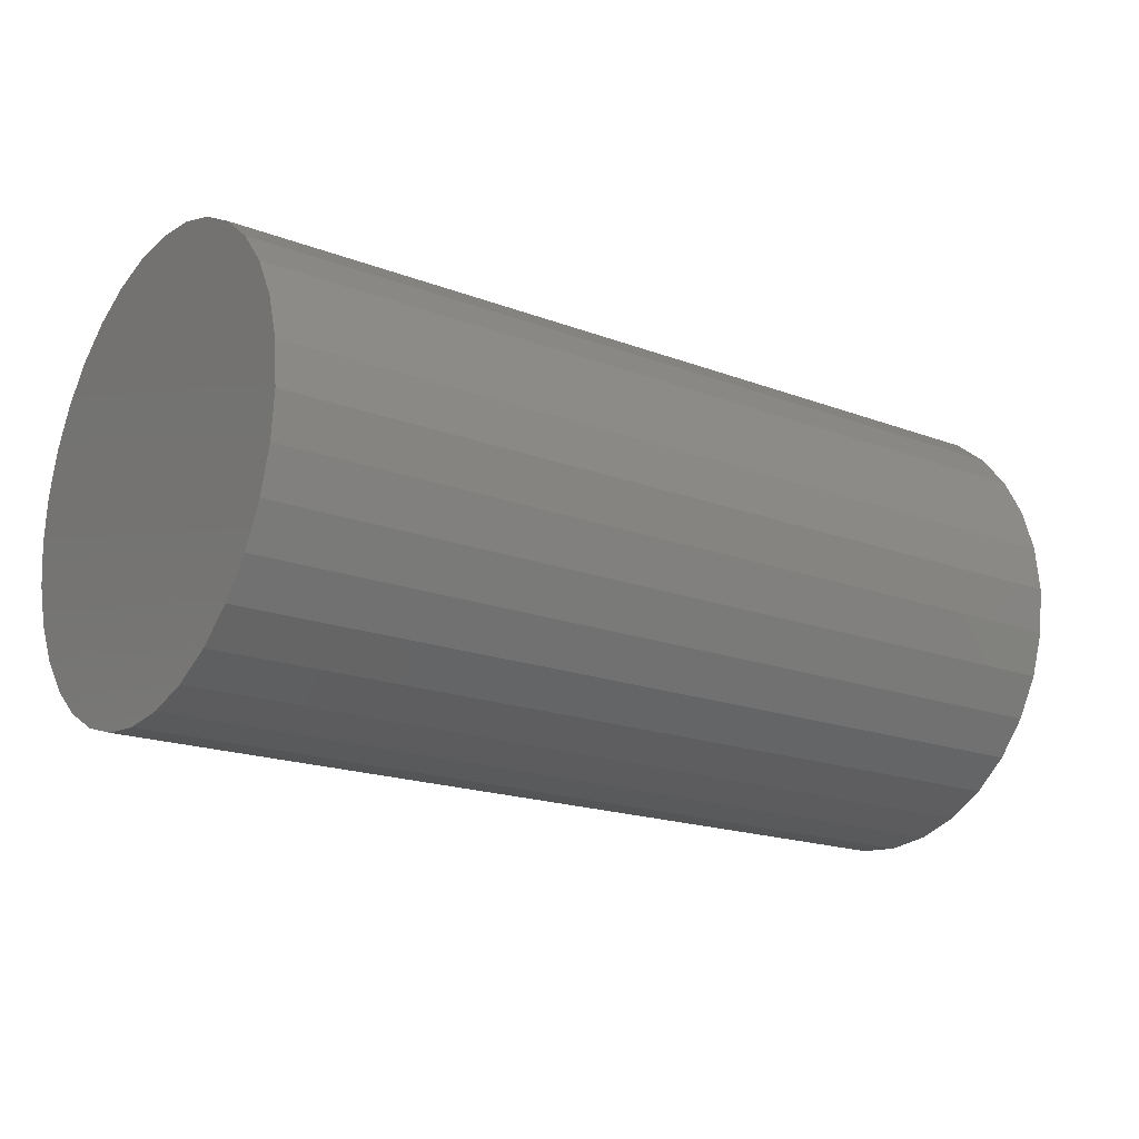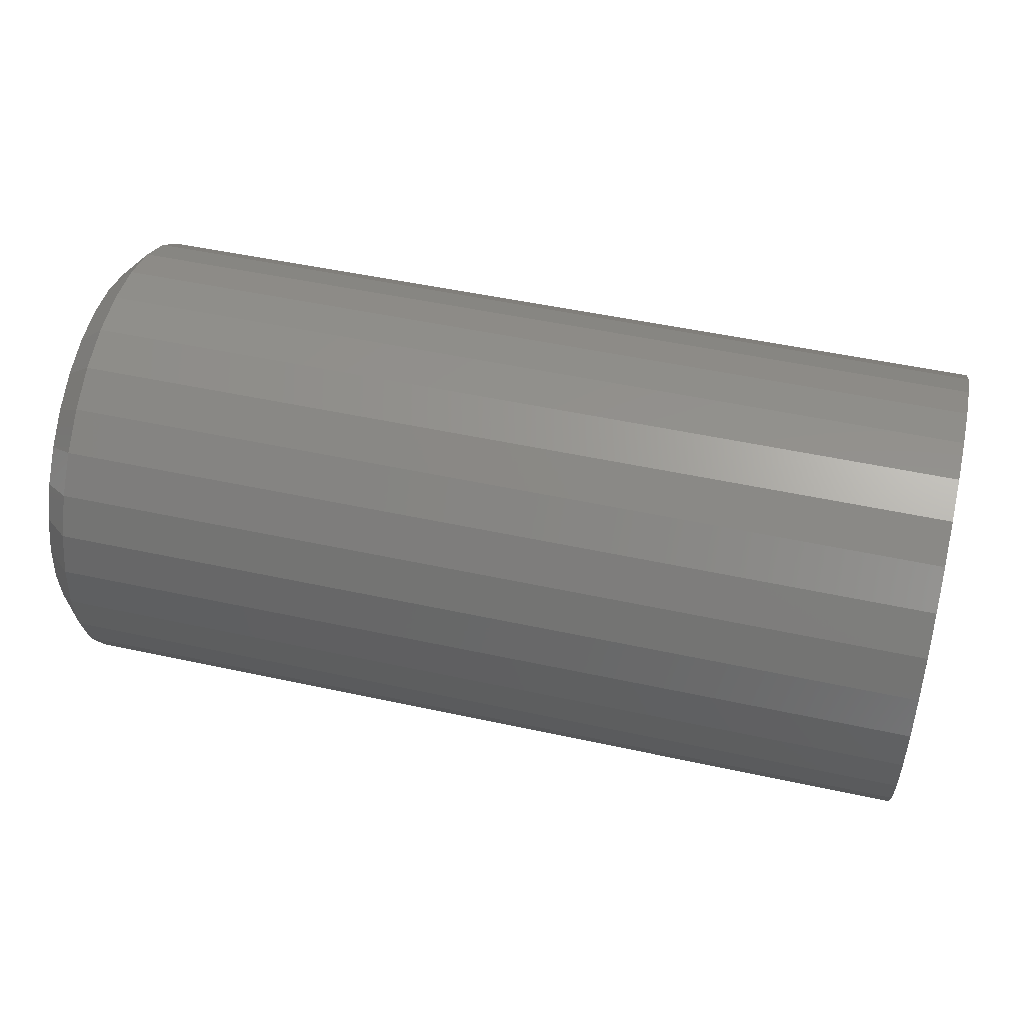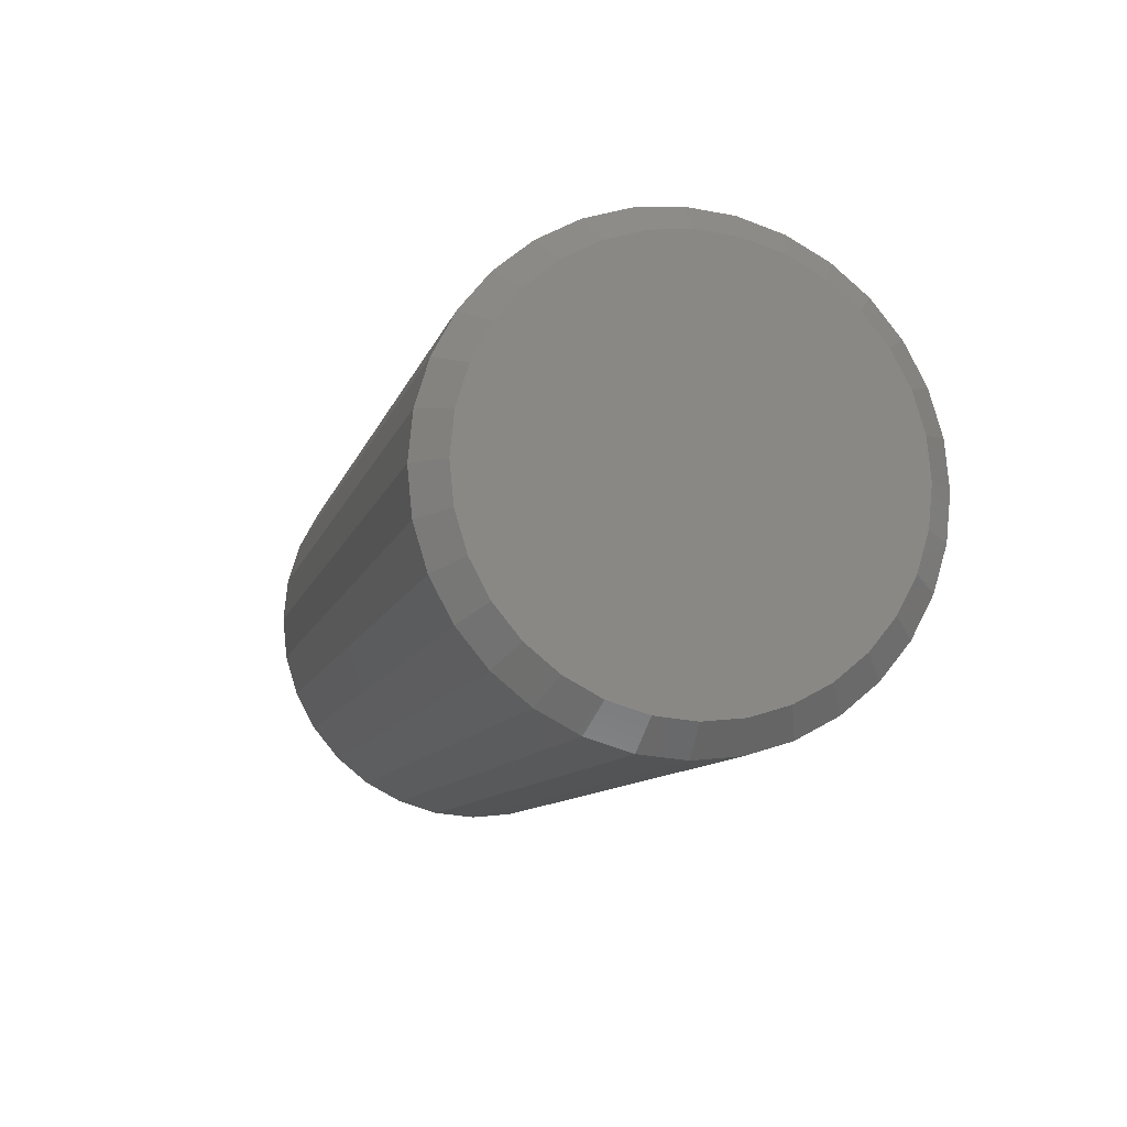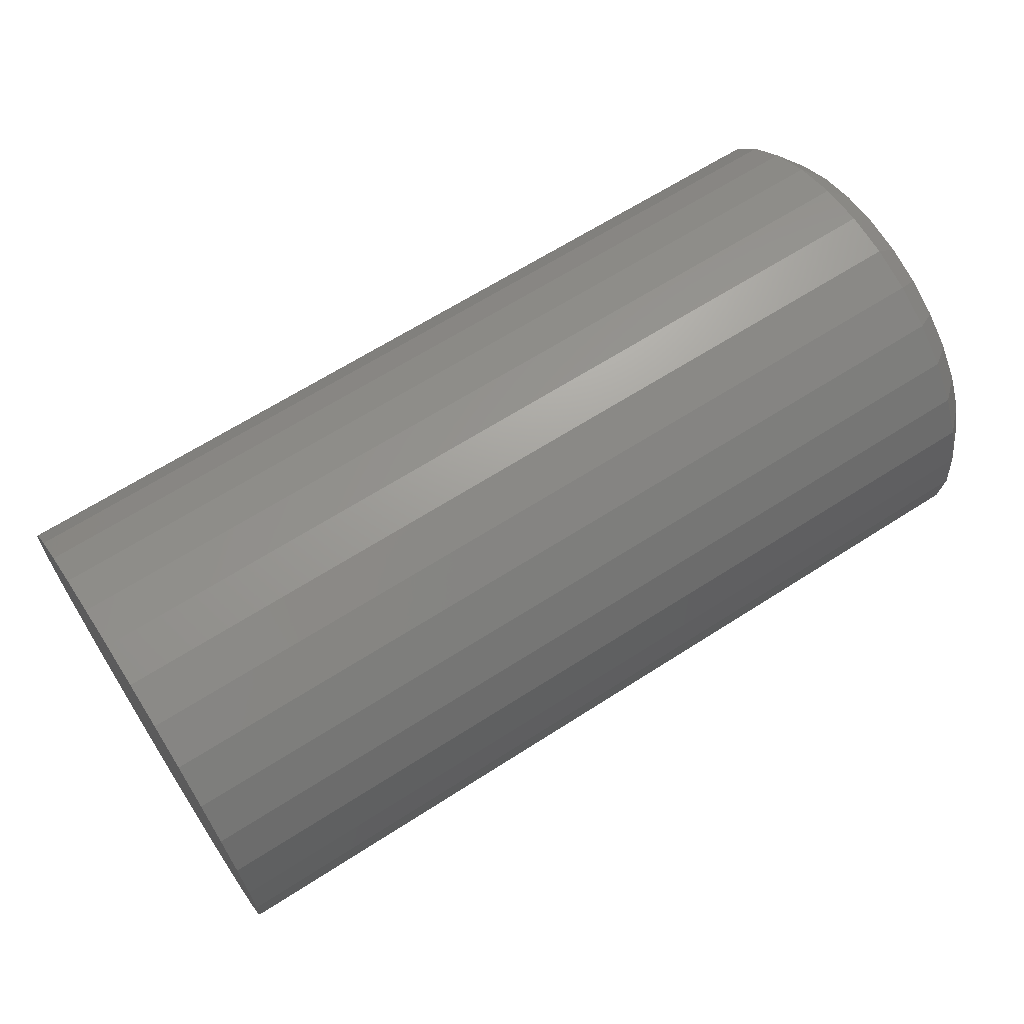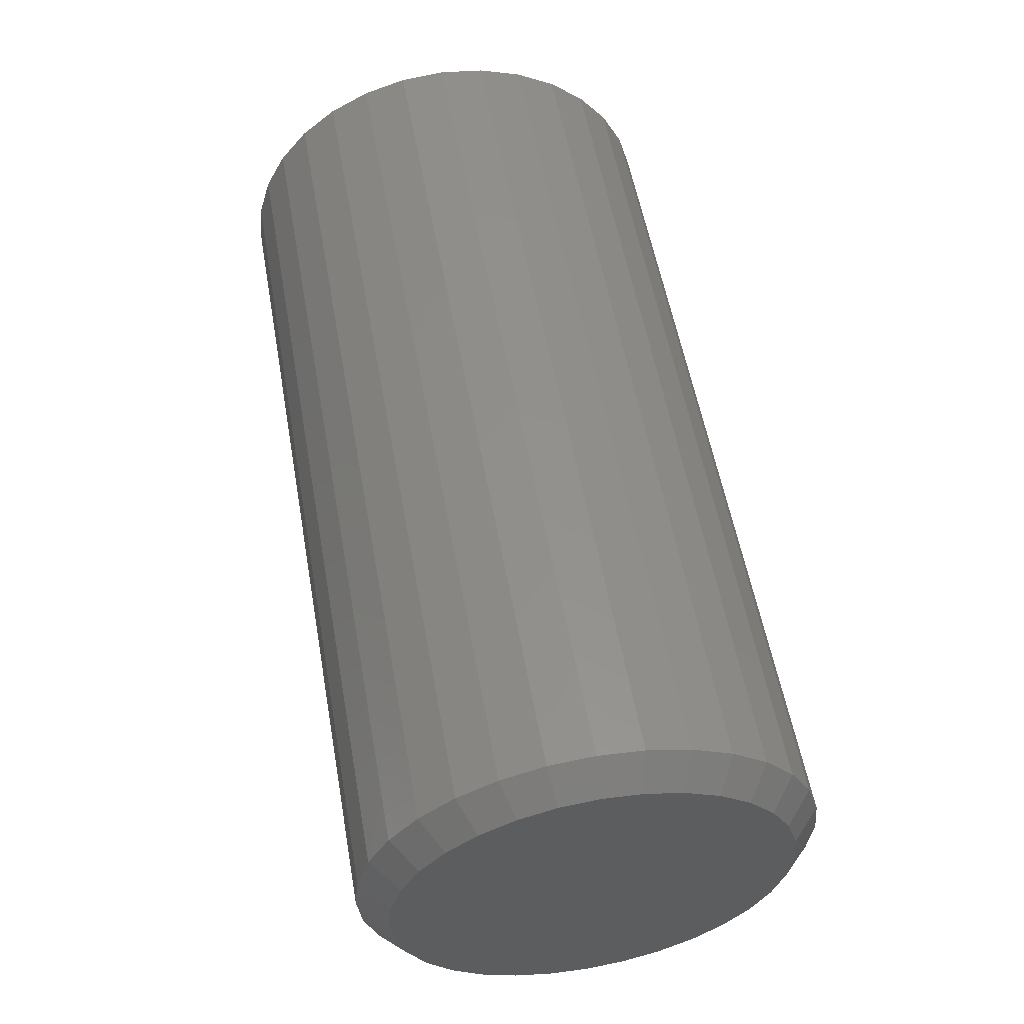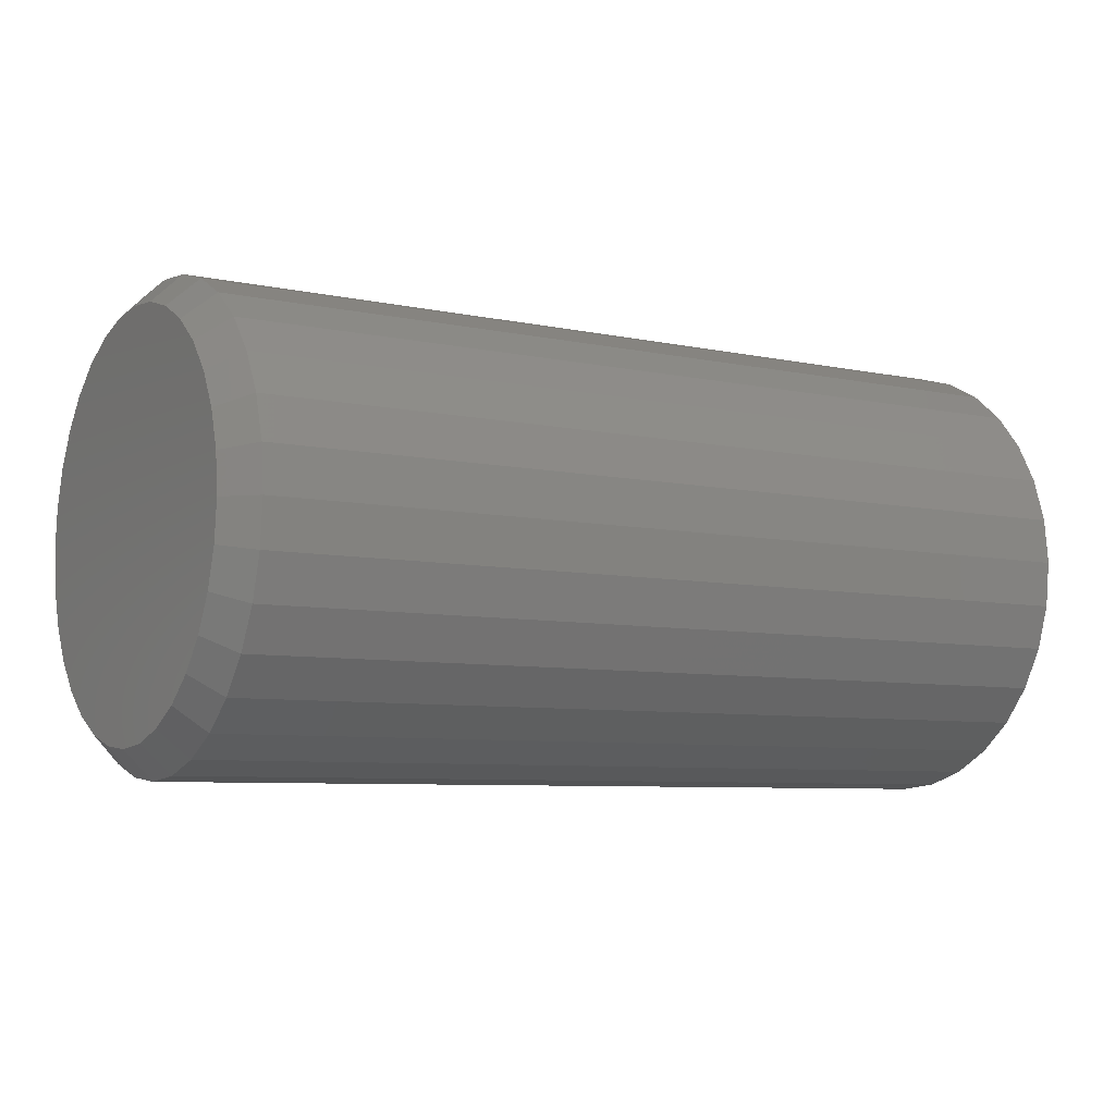
<metadata>
{"format":"stl","ext":"stl","renderer":"f3d","projection":"perspective","resolution":1024,"background":"white","views":[{"elev":-18.6,"azim":-35.9,"up":"+Y"},{"elev":49.8,"azim":-166.5,"up":"+Z"},{"elev":-9.7,"azim":76.4,"up":"+Z"},{"elev":64.9,"azim":-32.9,"up":"+Z"},{"elev":55.5,"azim":79.9,"up":"+Y"},{"elev":-7.0,"azim":148.1,"up":"+Y"}]}
</metadata>
<code>
# stl→obj: 96 verts, 188 faces
v 0.25 -0.002903 0.05428
v 0.25 0.01869 0.05428
v 0.25 0.007895 0.05535
v 0.25 -0.01329 0.05113
v 0.25 0.02907 0.05113
v 0.25 -0.02285 0.04602
v 0.25 0.03864 0.04602
v 0.25 -0.03124 0.03914
v 0.25 0.04703 0.03914
v 0.25 -0.03812 0.03075
v 0.25 0.05391 0.03075
v 0.25 -0.04324 0.02118
v 0.25 0.05903 0.02118
v 0.25 0.05903 -0.02118
v 0.25 -0.03812 -0.03075
v 0.25 0.05391 -0.03075
v 0.25 -0.03124 -0.03914
v 0.25 0.04703 -0.03914
v 0.25 -0.02285 -0.04602
v 0.25 0.03864 -0.04602
v 0.25 -0.01329 -0.05113
v 0.25 0.02907 -0.05113
v 0.25 -0.002903 -0.05428
v 0.25 0.01869 -0.05428
v 0.25 0.007895 -0.05535
v 0.25 0.06218 0.0108
v 0.25 -0.04639 0.0108
v 0.25 0.06324 -1.129e-16
v 0.25 -0.04745 -1.349e-16
v 0.25 0.06218 -0.0108
v 0.25 -0.04639 -0.0108
v 0.25 -0.04324 -0.02118
v 0 0.07105 -9.648e-18
v 0.2422 0.07105 -3.056e-16
v 0 0.06984 -0.01232
v 0.2422 0.06984 -0.01232
v 0 0.06625 -0.02417
v 0.2422 0.06625 -0.02417
v 0 0.06041 -0.03509
v 0.2422 0.06041 -0.03509
v 0 0.05255 -0.04466
v 0.2422 0.05255 -0.04466
v 0 0.04298 -0.05251
v 0.2422 0.04298 -0.05251
v 0 0.03206 -0.05835
v 0.2422 0.03206 -0.05835
v 0 0.02022 -0.06194
v 0.2422 0.02022 -0.06194
v 0 0.007895 -0.06316
v 0.2422 0.007895 -0.06316
v 0 -0.004427 -0.06194
v 0.2422 -0.004427 -0.06194
v 0 -0.01627 -0.05835
v 0.2422 -0.01627 -0.05835
v 0 -0.02719 -0.05251
v 0.2422 -0.02719 -0.05251
v 0 -0.03676 -0.04466
v 0.2422 -0.03676 -0.04466
v 0 -0.04462 -0.03509
v 0.2422 -0.04462 -0.03509
v 0 -0.05046 -0.02417
v 0.2422 -0.05046 -0.02417
v 0 -0.05405 -0.01232
v 0.2422 -0.05405 -0.01232
v 0 -0.05526 -1.934e-17
v 0.2422 -0.05526 -1.934e-17
v 0 -0.05405 0.01232
v 0.2422 -0.05405 0.01232
v 0 -0.05046 0.02417
v 0.2422 -0.05046 0.02417
v 0 -0.04462 0.03509
v 0.2422 -0.04462 0.03509
v 0 -0.03676 0.04466
v 0.2422 -0.03676 0.04466
v 0 -0.02719 0.05251
v 0.2422 -0.02719 0.05251
v 0 -0.01627 0.05835
v 0.2422 -0.01627 0.05835
v 0 -0.004427 0.06194
v 0.2422 -0.004427 0.06194
v 0 0.007895 0.06316
v 0.2422 0.007895 0.06316
v 0 0.02022 0.06194
v 0.2422 0.02022 0.06194
v 0 0.03206 0.05835
v 0.2422 0.03206 0.05835
v 0 0.04298 0.05251
v 0.2422 0.04298 0.05251
v 0 0.05255 0.04466
v 0.2422 0.05255 0.04466
v 0 0.06041 0.03509
v 0.2422 0.06041 0.03509
v 0 0.06625 0.02417
v 0.2422 0.06625 0.02417
v 0 0.06984 0.01232
v 0.2422 0.06984 0.01232
f 1 2 3
f 2 1 4
f 2 4 5
f 5 4 6
f 5 6 7
f 7 6 8
f 7 8 9
f 9 8 10
f 9 10 11
f 11 10 12
f 11 12 13
f 14 15 16
f 16 15 17
f 16 17 18
f 18 17 19
f 18 19 20
f 20 19 21
f 20 21 22
f 22 21 23
f 22 23 24
f 24 23 25
f 13 12 26
f 26 12 27
f 26 27 28
f 28 27 29
f 28 29 30
f 30 29 31
f 30 31 14
f 14 31 32
f 14 32 15
f 33 34 35
f 35 34 36
f 35 36 37
f 37 36 38
f 37 38 39
f 39 38 40
f 39 40 41
f 41 40 42
f 41 42 43
f 43 42 44
f 43 44 45
f 45 44 46
f 45 46 47
f 47 46 48
f 47 48 49
f 49 48 50
f 49 50 51
f 51 50 52
f 51 52 53
f 53 52 54
f 53 54 55
f 55 54 56
f 55 56 57
f 57 56 58
f 57 58 59
f 59 58 60
f 59 60 61
f 61 60 62
f 61 62 63
f 63 62 64
f 63 64 65
f 65 64 66
f 65 66 67
f 67 66 68
f 67 68 69
f 69 68 70
f 69 70 71
f 71 70 72
f 71 72 73
f 73 72 74
f 73 74 75
f 75 74 76
f 75 76 77
f 77 76 78
f 77 78 79
f 79 78 80
f 79 80 81
f 81 80 82
f 81 82 83
f 83 82 84
f 83 84 85
f 85 84 86
f 85 86 87
f 87 86 88
f 87 88 89
f 89 88 90
f 89 90 91
f 91 90 92
f 91 92 93
f 93 92 94
f 93 94 95
f 95 94 96
f 95 96 33
f 33 96 34
f 28 30 34
f 30 36 34
f 66 64 29
f 64 31 29
f 64 62 32
f 31 64 32
f 60 58 15
f 15 62 60
f 32 62 15
f 56 54 21
f 19 56 21
f 19 17 56
f 52 50 23
f 23 54 52
f 21 54 23
f 48 46 22
f 24 48 22
f 24 25 48
f 44 42 20
f 20 46 44
f 22 46 20
f 40 38 14
f 16 40 14
f 16 18 40
f 30 38 36
f 14 38 30
f 17 15 58
f 58 56 17
f 25 23 50
f 50 48 25
f 18 20 42
f 42 40 18
f 29 27 66
f 27 68 66
f 34 96 28
f 96 26 28
f 96 94 13
f 26 96 13
f 92 90 11
f 11 94 92
f 13 94 11
f 88 86 5
f 7 88 5
f 7 9 88
f 84 82 2
f 2 86 84
f 5 86 2
f 80 78 4
f 1 80 4
f 1 3 80
f 76 74 6
f 6 78 76
f 4 78 6
f 72 70 12
f 10 72 12
f 10 8 72
f 27 70 68
f 12 70 27
f 9 11 90
f 90 88 9
f 3 2 82
f 82 80 3
f 8 6 74
f 74 72 8
f 81 83 79
f 77 79 83
f 85 77 83
f 75 77 85
f 87 75 85
f 73 75 87
f 89 73 87
f 71 73 89
f 91 71 89
f 41 57 39
f 55 57 41
f 43 55 41
f 53 55 43
f 45 53 43
f 51 53 45
f 47 51 45
f 49 51 47
f 57 59 39
f 39 59 61
f 39 61 37
f 37 61 63
f 37 63 35
f 35 63 65
f 35 65 33
f 33 65 67
f 33 67 95
f 95 67 69
f 95 69 93
f 93 69 71
f 93 71 91

</code>
